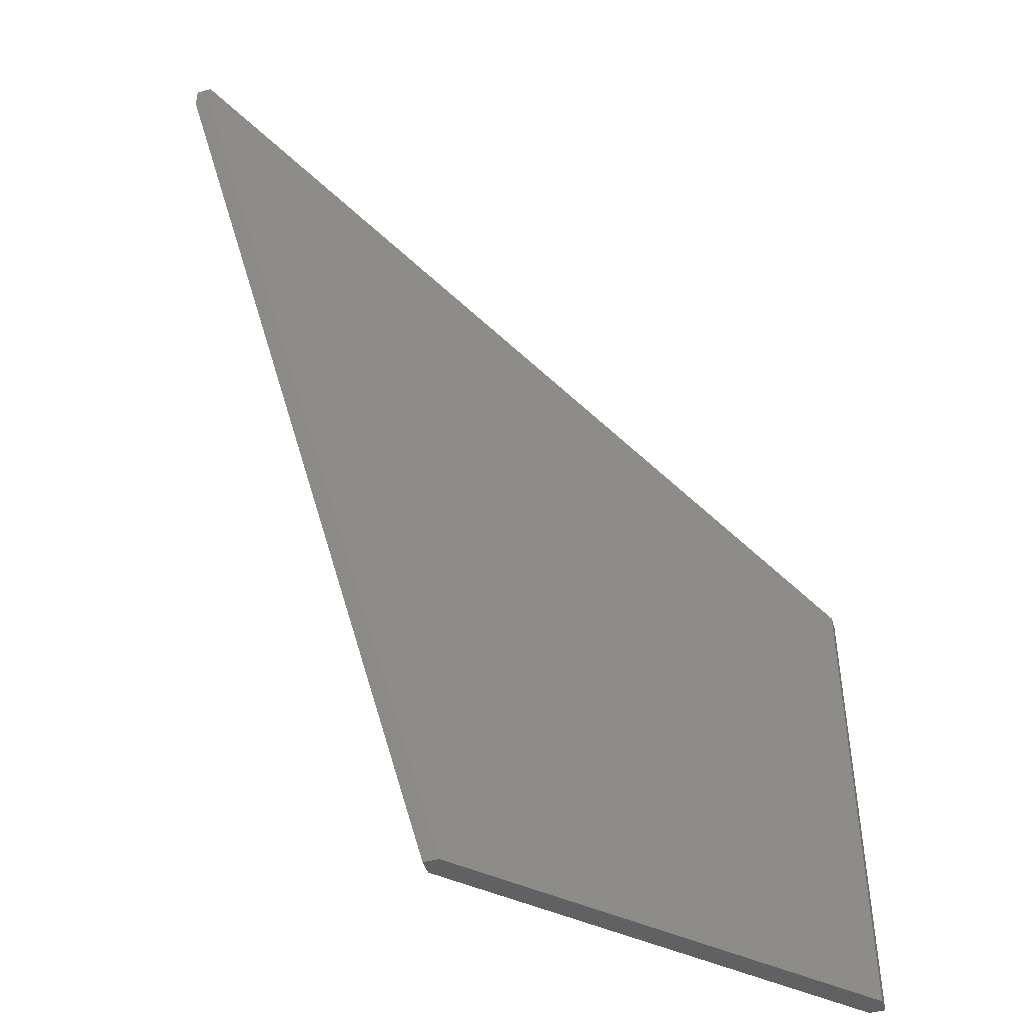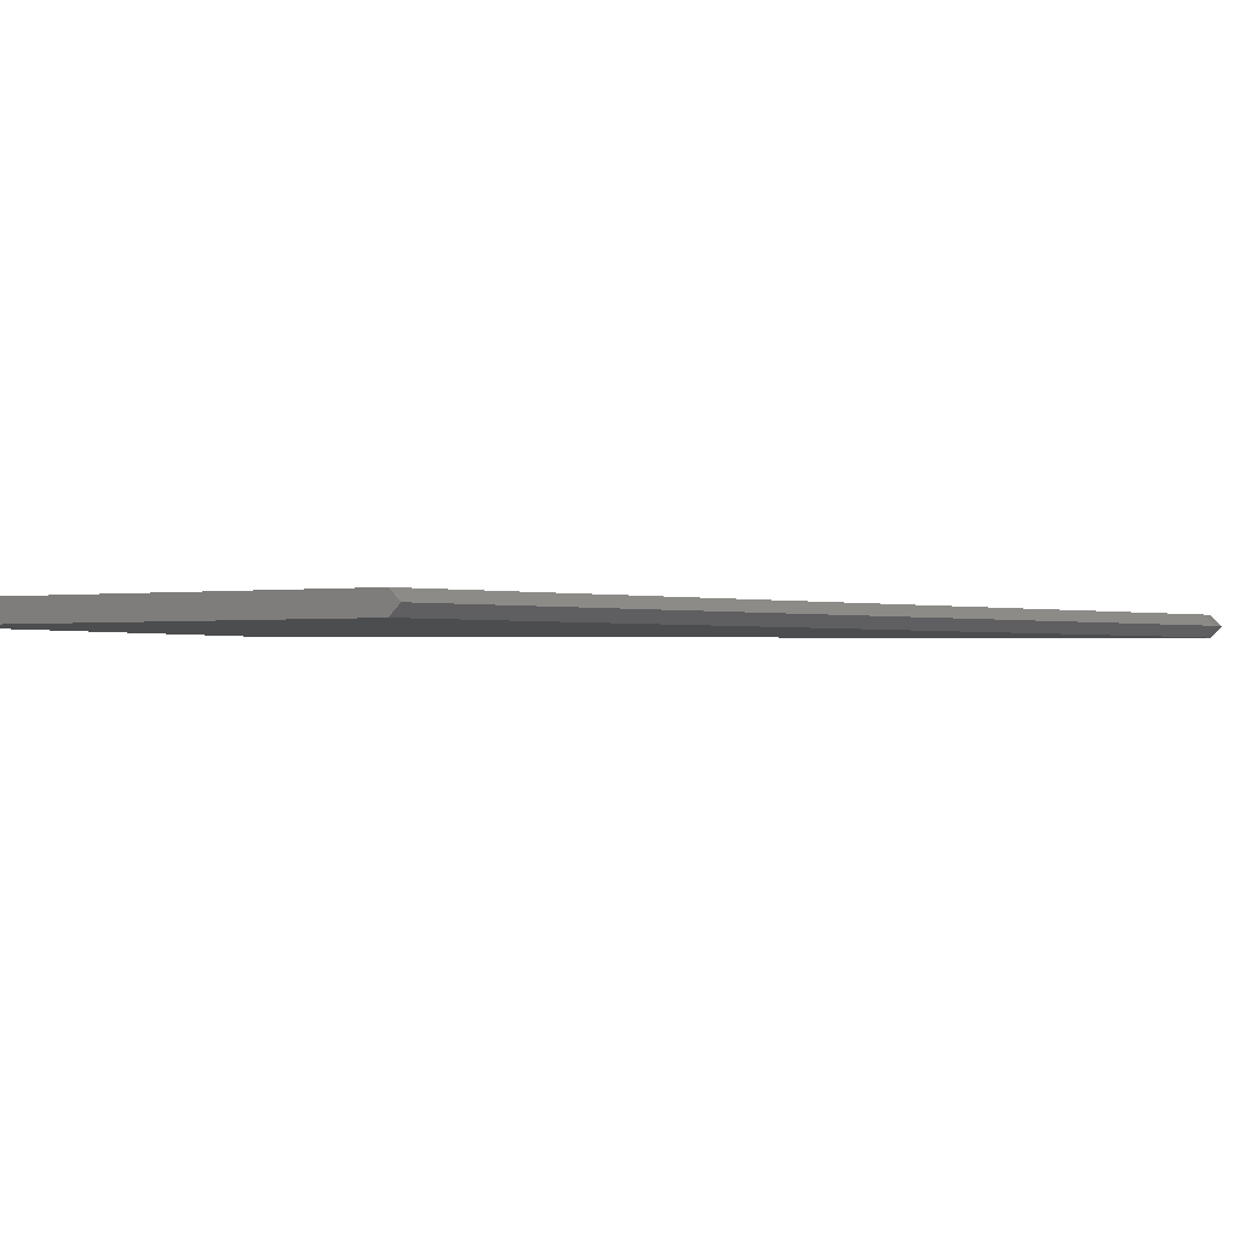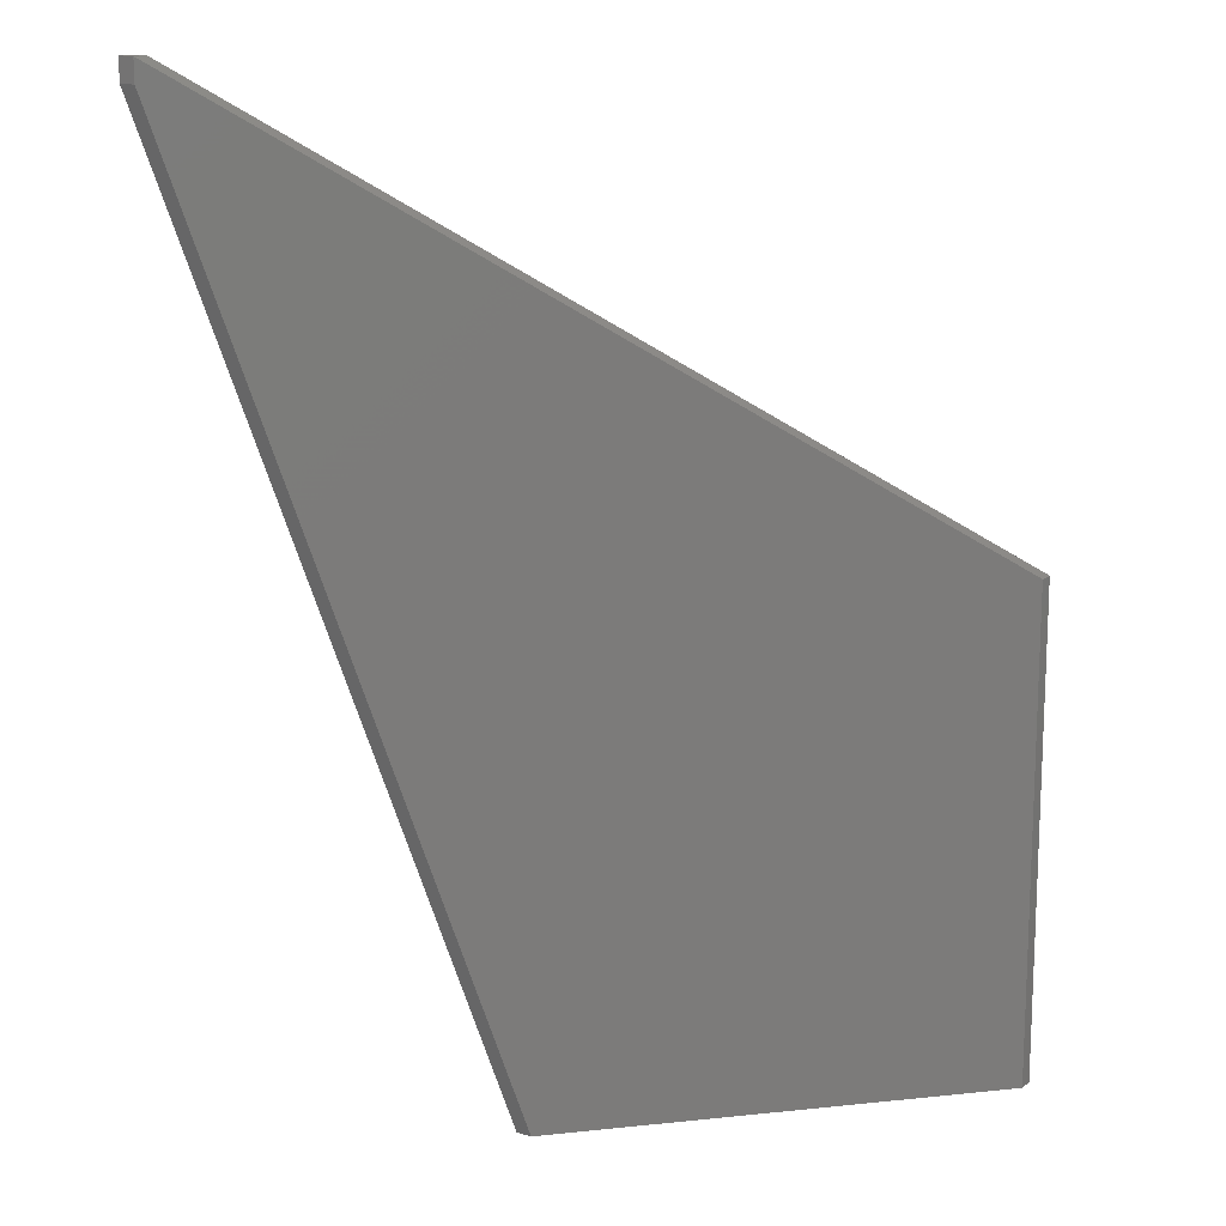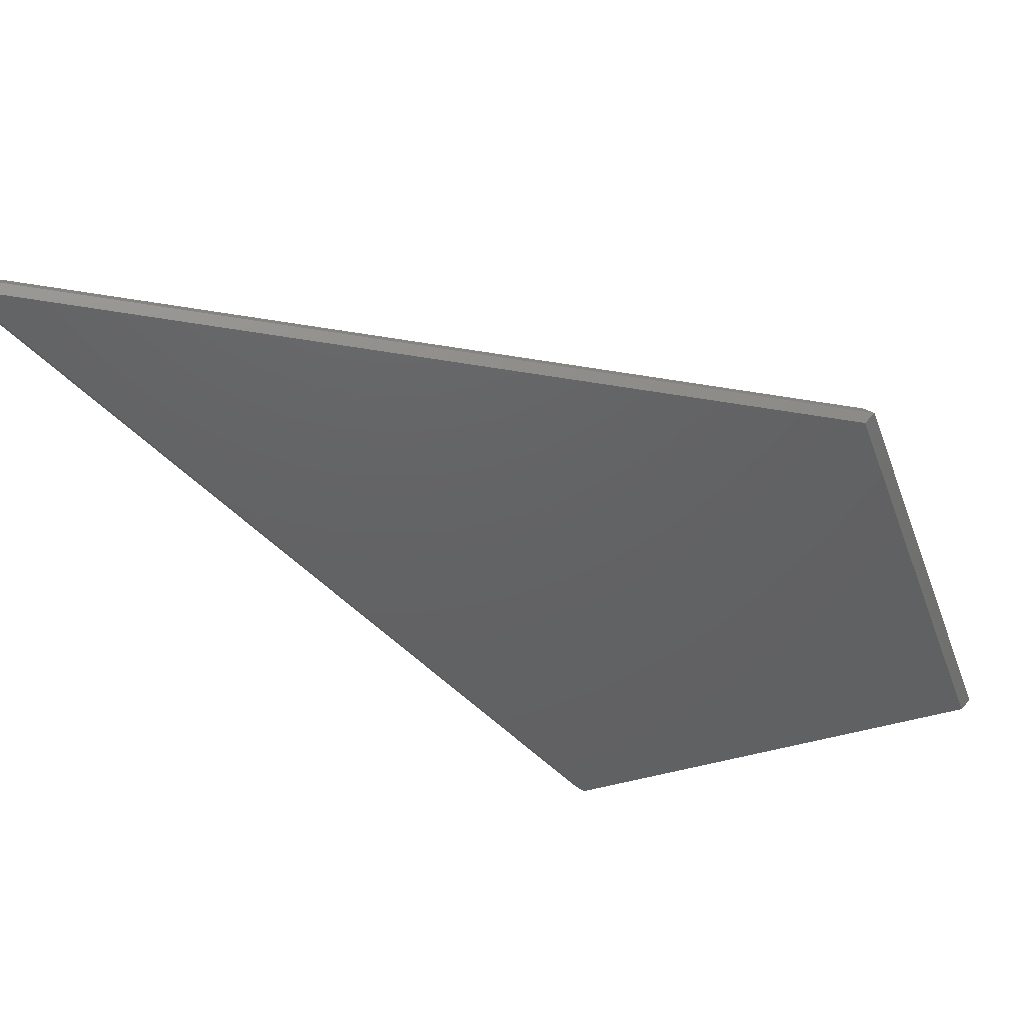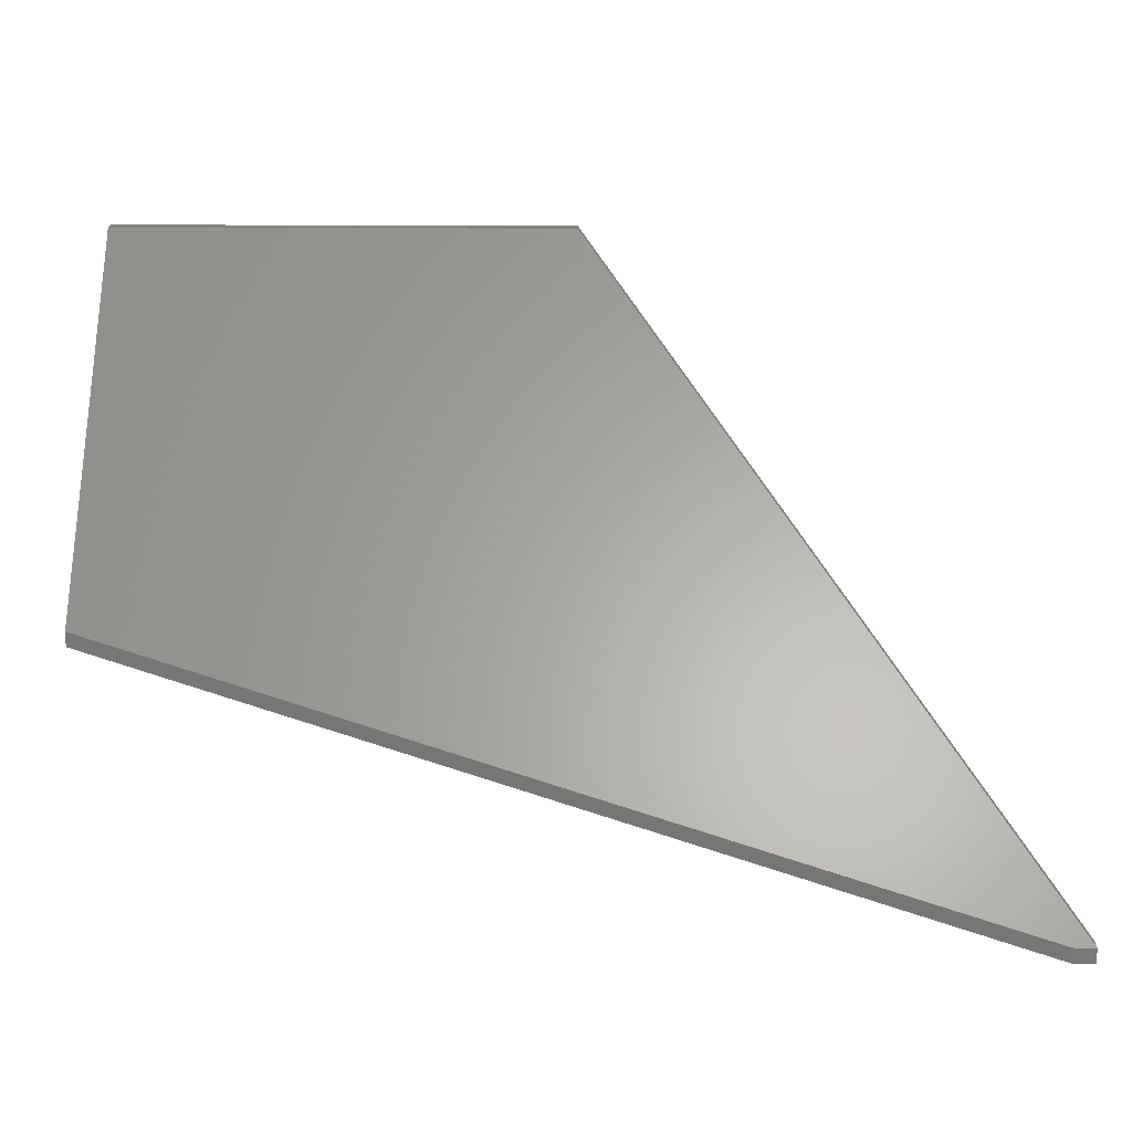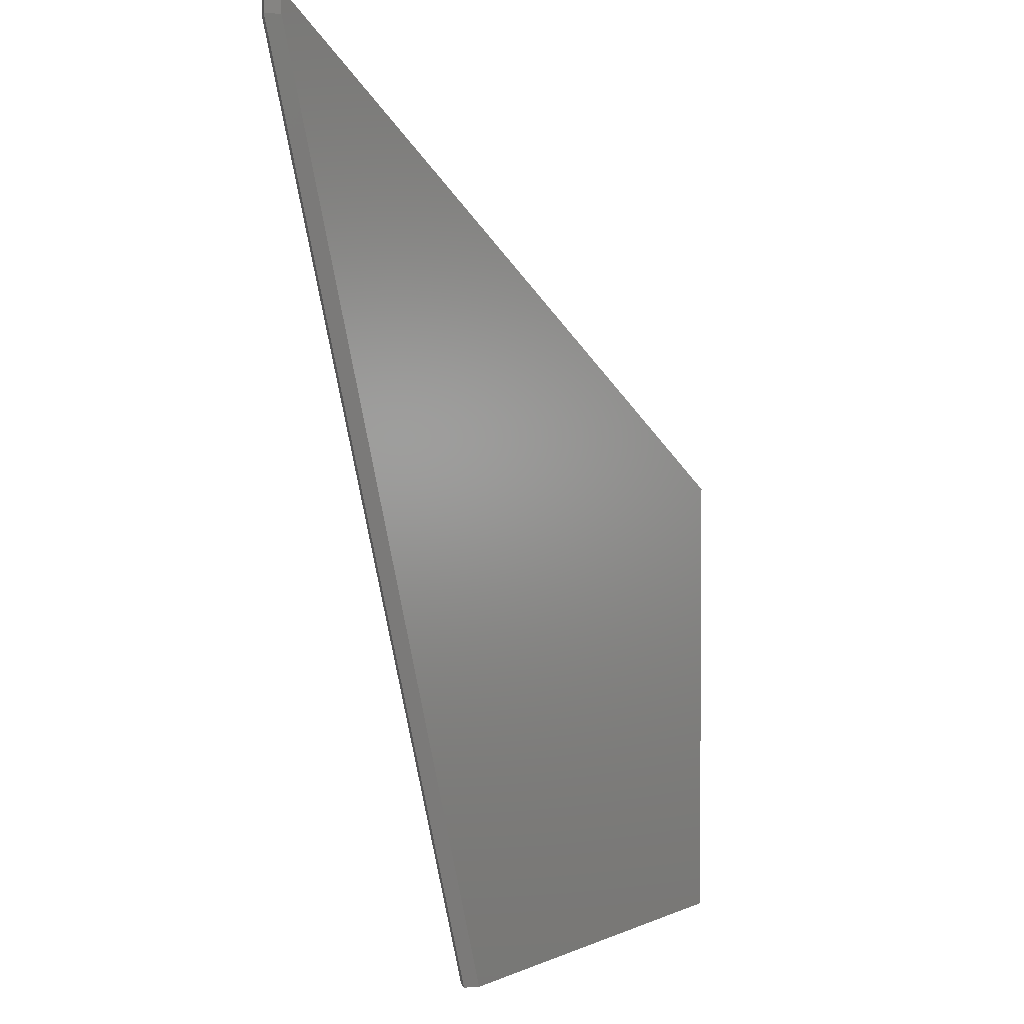
<metadata>
{"format":"stl","ext":"stl","renderer":"f3d","projection":"perspective","resolution":1024,"background":"white","views":[{"elev":-45.3,"azim":-28.2,"up":"+Z"},{"elev":-1.6,"azim":-150.6,"up":"+Y"},{"elev":14.7,"azim":-12.9,"up":"+Z"},{"elev":-44.5,"azim":19.7,"up":"+Y"},{"elev":62.8,"azim":-89.8,"up":"+Y"},{"elev":2.8,"azim":-56.9,"up":"+Z"}]}
</metadata>
<code>
# stl→obj: 16 verts, 28 faces
v -2.071 0 5.929
v -2.071 0 6.071
v -2 0.07071 5.929
v -0.07071 0 -0.07071
v 0 0.07071 -0.07071
v -2 0.07071 6.071
v 3 0.07071 -0.07071
v 3.071 0 -0.07071
v 3 0.07071 3.071
v 3.071 0 3.071
v -2 -0.07071 5.929
v -2 -0.07071 6.071
v 3 -0.07071 3.071
v -1.929 0 6.071
v 3 -0.07071 -0.07071
v 0 -0.07071 -0.07071
f 1 2 3
f 4 3 5
f 3 2 6
f 7 8 5
f 9 10 7
f 4 11 1
f 12 13 14
f 8 10 15
f 12 2 11
f 9 6 14
f 9 3 6
f 7 3 9
f 4 8 16
f 5 3 7
f 5 8 4
f 15 13 16
f 16 11 4
f 16 13 11
f 1 3 4
f 11 2 1
f 14 2 12
f 6 2 14
f 11 13 12
f 16 8 15
f 7 10 8
f 15 10 13
f 14 10 9
f 13 10 14

</code>
